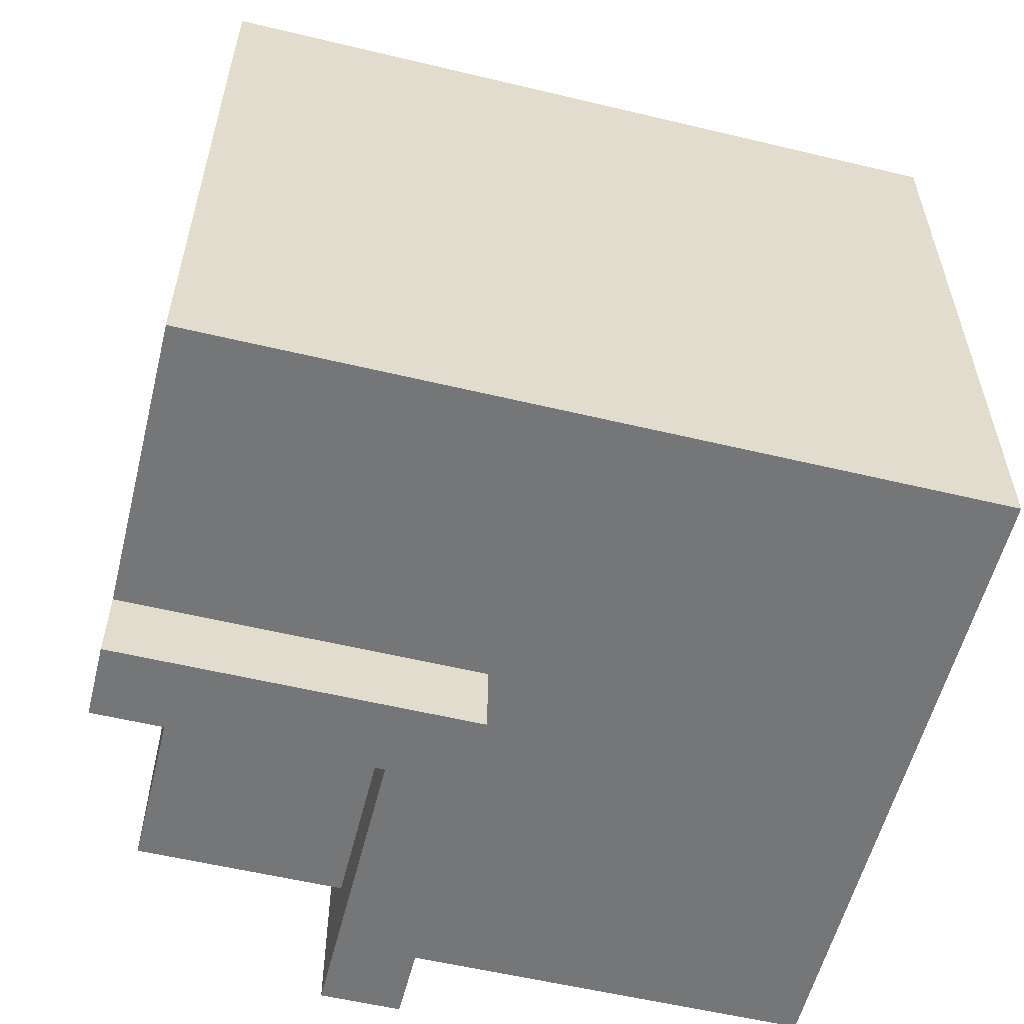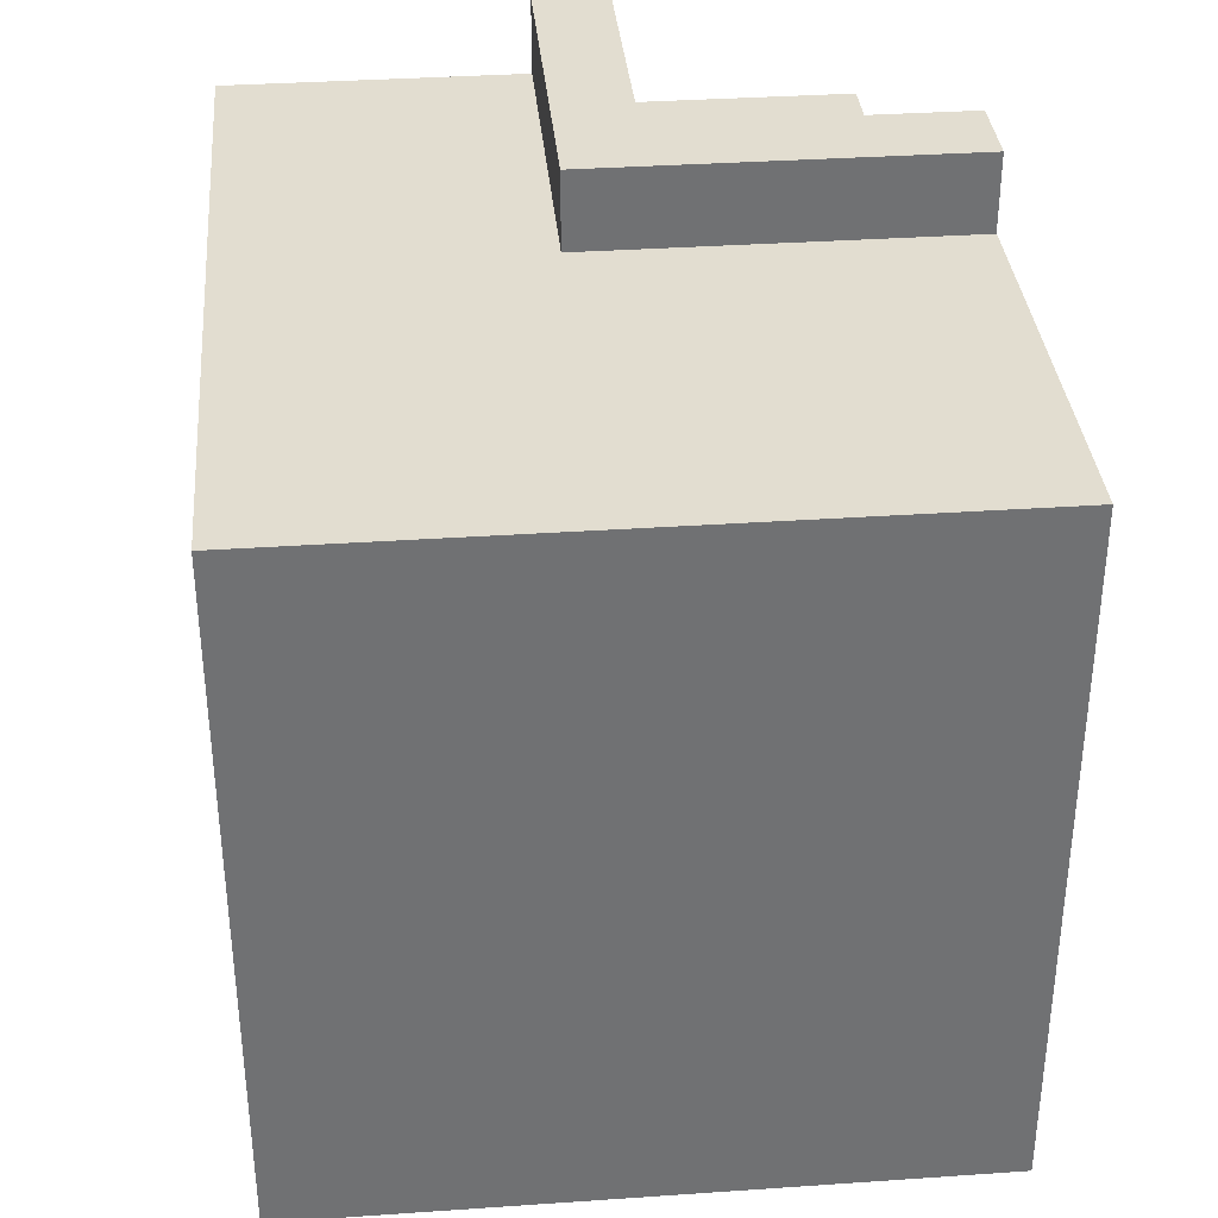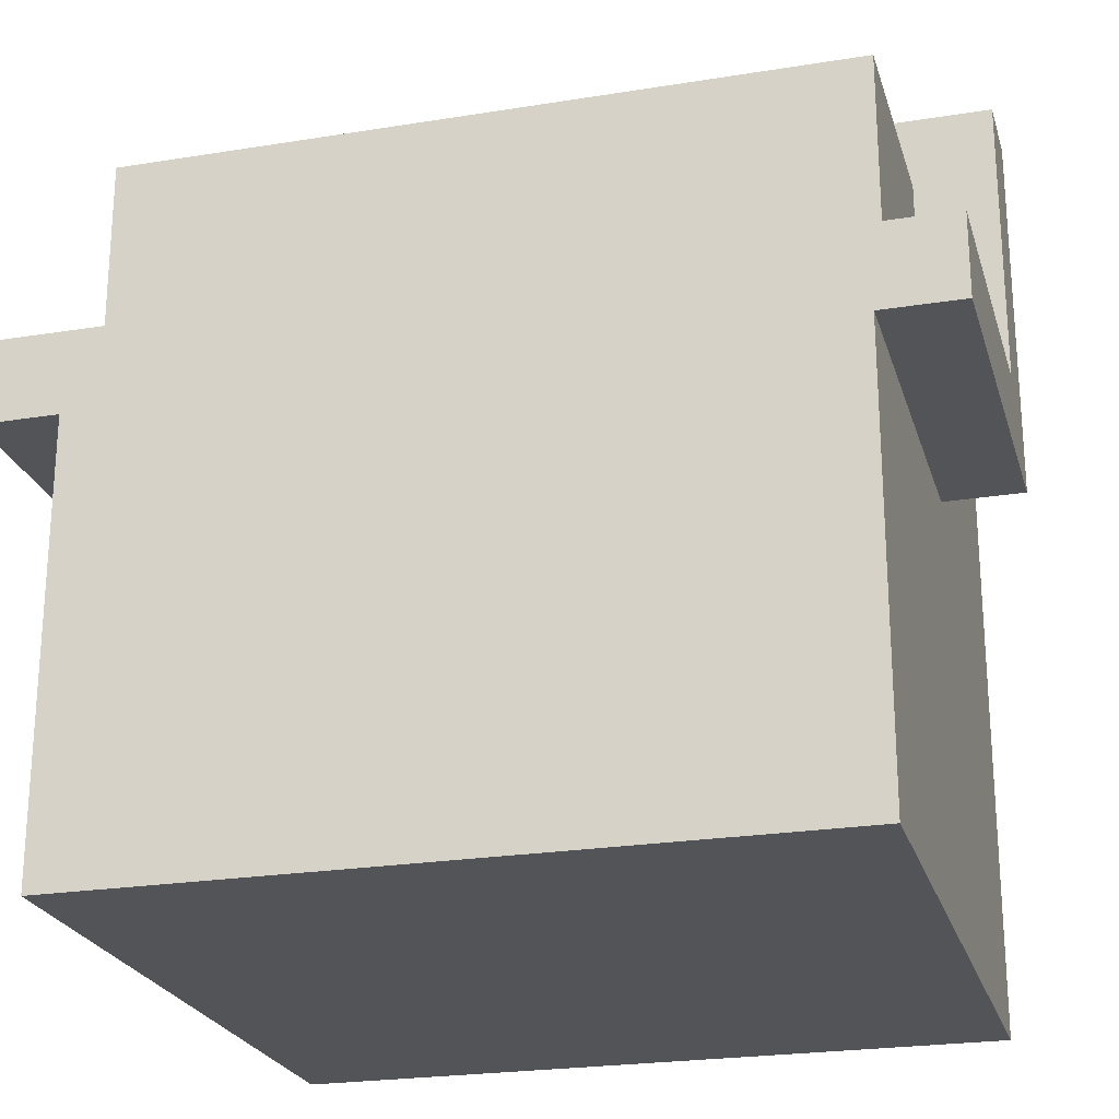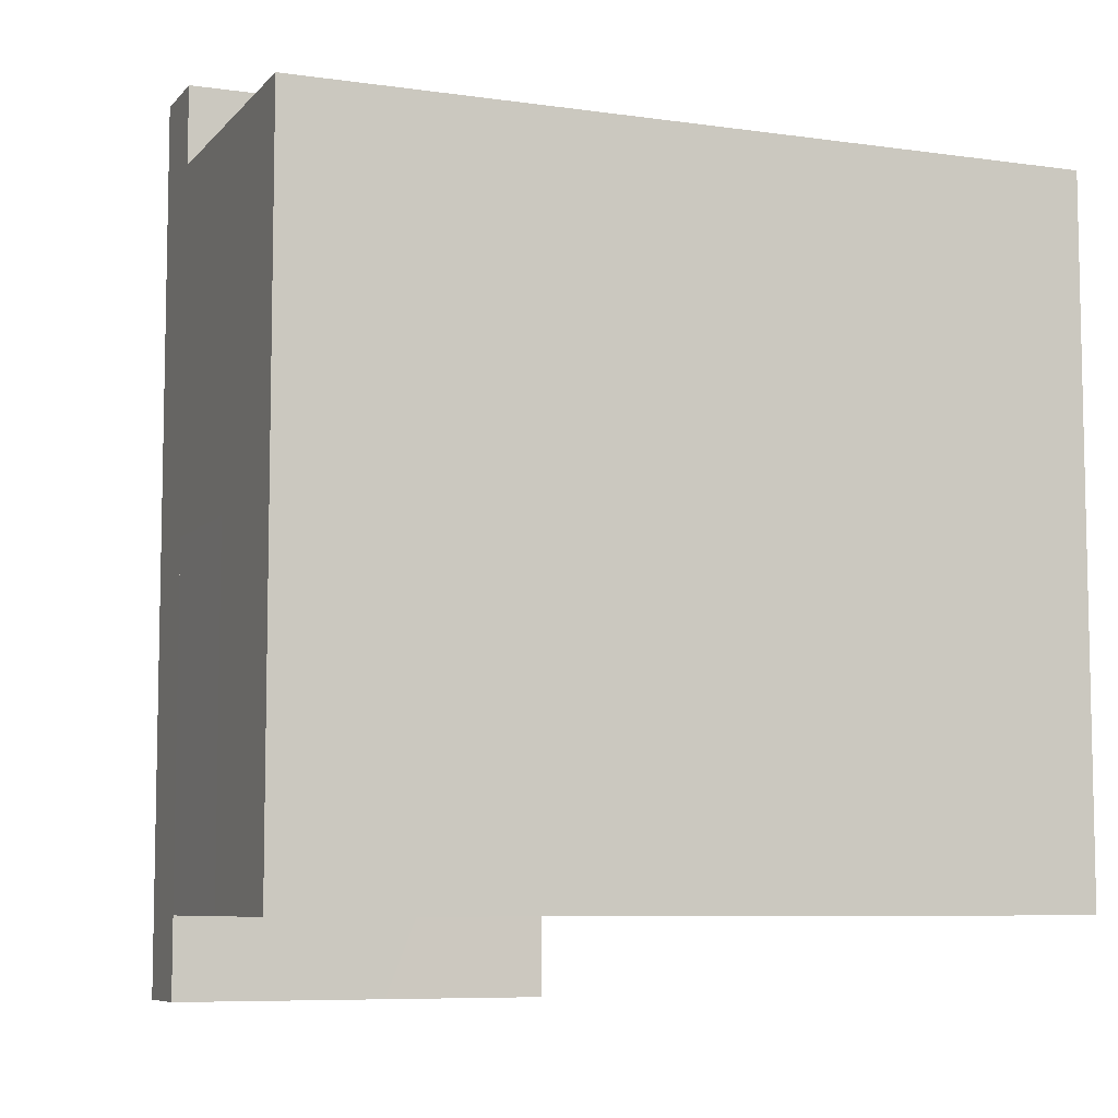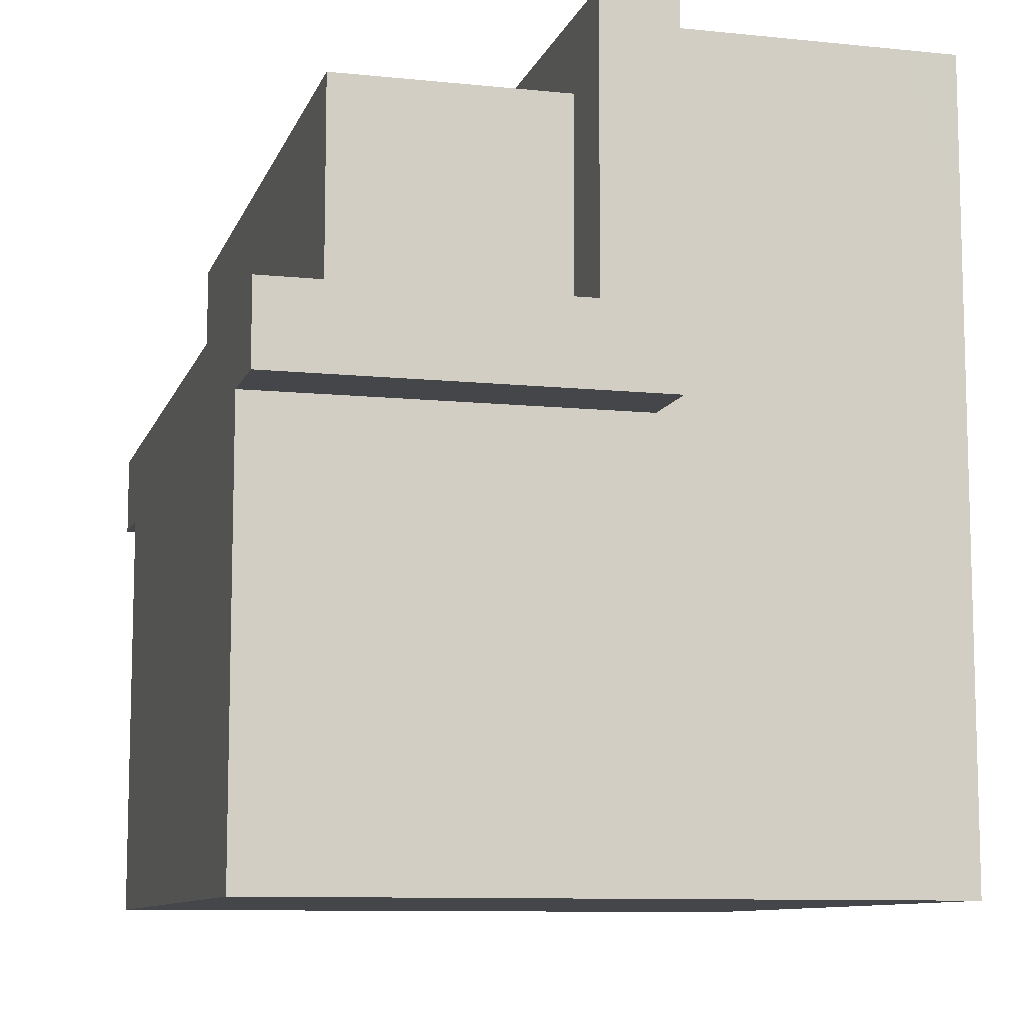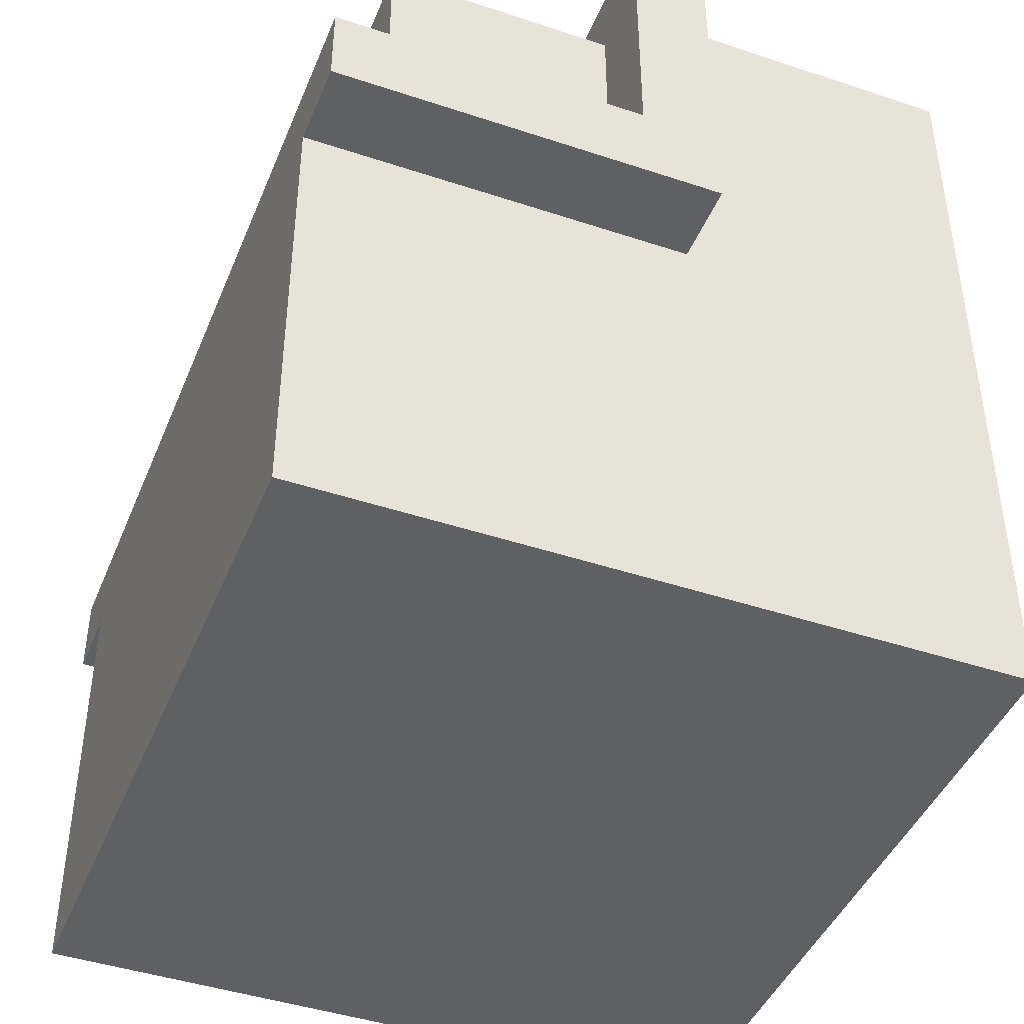
<metadata>
{"format":"obj","ext":"obj","renderer":"f3d","projection":"perspective","resolution":1024,"background":"white","views":[{"elev":-56.8,"azim":-104.0,"up":"+Z"},{"elev":35.3,"azim":-5.2,"up":"+Z"},{"elev":-23.6,"azim":105.2,"up":"+Y"},{"elev":-7.5,"azim":-112.1,"up":"+Z"},{"elev":-9.7,"azim":164.9,"up":"+Y"},{"elev":-43.8,"azim":158.6,"up":"+Y"}]}
</metadata>
<code>
g Armor_Arm_Left
v -0.0207 -0.1745 -0.1601
v -0.0207 0.2055 0.1784
v -0.0207 -0.1745 0.1784
v -0.0207 0.2055 -0.1601
v 0.3057 -0.1745 0.1784
v 0.1242 0.03147 0.1784
v 0.3057 0.03147 0.1784
v -0.0207 -0.1745 0.1784
v -0.0207 0.2055 0.1784
v 0.1242 0.2055 0.1784
v 0.1242 0.1709 0.1784
v 0.2693 0.03147 0.1784
v 0.2693 0.1709 0.1784
v 0.3057 -0.1745 -0.1601
v 0.1242 0.03147 -0.1601
v -0.0207 -0.1745 -0.1601
v -0.0207 0.2055 -0.1601
v 0.1242 0.2055 -0.1601
v 0.3057 0.03147 -0.1601
v -0.0207 -0.1745 -0.1601
v 0.3057 -0.1745 0.1784
v 0.3057 -0.1745 -0.1601
v -0.0207 -0.1745 0.1784
v 0.2693 0.03147 -0.1601
v 0.2693 0.1709 0.1784
v 0.2693 0.1709 -0.1601
v 0.2693 0.03147 0.1784
v 0.1242 0.1709 -0.1601
v 0.2693 0.03147 -0.1601
v 0.2693 0.1709 -0.1601
v 0.1242 0.03147 -0.1601
v 0.1242 0.1709 0.1784
v 0.2693 0.1709 -0.1601
v 0.2693 0.1709 0.1784
v 0.1242 0.1709 -0.1601
v 0.3057 -0.1745 -0.1601
v 0.3057 0.03147 0.1784
v 0.3057 0.03147 -0.1601
v 0.3057 -0.1745 0.1784
v -0.0207 0.2055 0.1784
v 0.1242 0.2055 -0.1601
v 0.1242 0.2055 0.1784
v -0.0207 0.2055 -0.1601
v 0.3056 0.03147 -0.1977
v 0.3056 0.07028 0.216
v 0.3056 0.07028 -0.1977
v 0.3056 0.03147 0.216
v 0.1605 0.07028 0.216
v 0.1605 0.2055 -0.1977
v 0.1605 0.07028 -0.1977
v 0.1605 0.2055 0.216
v 0.1242 0.2055 -0.1977
v 0.1242 0.03147 0.216
v 0.1242 0.03147 -0.1977
v 0.1242 0.2055 0.216
v 0.1605 0.07028 0.216
v 0.3056 0.03147 0.216
v 0.1242 0.03147 0.216
v 0.3056 0.07028 0.216
v 0.1605 0.2055 0.216
v 0.1242 0.2055 0.216
v 0.3056 0.03147 -0.1977
v 0.1605 0.07028 -0.1977
v 0.1242 0.03147 -0.1977
v 0.3056 0.07028 -0.1977
v 0.1605 0.2055 -0.1977
v 0.1242 0.2055 -0.1977
v 0.1242 0.03147 0.216
v 0.3056 0.03147 -0.1977
v 0.1242 0.03147 -0.1977
v 0.3056 0.03147 0.216
v 0.3056 0.07028 -0.1977
v 0.1605 0.07028 0.216
v 0.1605 0.07028 -0.1977
v 0.3056 0.07028 0.216
v 0.1605 0.2055 -0.1977
v 0.1242 0.2055 0.216
v 0.1242 0.2055 -0.1977
v 0.1605 0.2055 0.216
g Armor_Arm_Left_0
f 3 2 1
f 4 1 2
f 7 6 5
f 6 8 5
f 6 9 8
f 6 10 9
f 6 12 11
f 13 11 12
f 16 15 14
f 15 16 17
f 15 17 18
f 15 19 14
f 22 21 20
f 23 20 21
f 26 25 24
f 27 24 25
f 30 29 28
f 31 28 29
f 34 33 32
f 35 32 33
f 38 37 36
f 39 36 37
f 42 41 40
f 43 40 41
f 46 45 44
f 47 44 45
f 50 49 48
f 51 48 49
f 54 53 52
f 55 52 53
f 58 57 56
f 59 56 57
f 56 60 58
f 61 58 60
f 64 63 62
f 65 62 63
f 63 64 66
f 67 66 64
f 70 69 68
f 71 68 69
f 74 73 72
f 75 72 73
f 78 77 76
f 79 76 77

</code>
